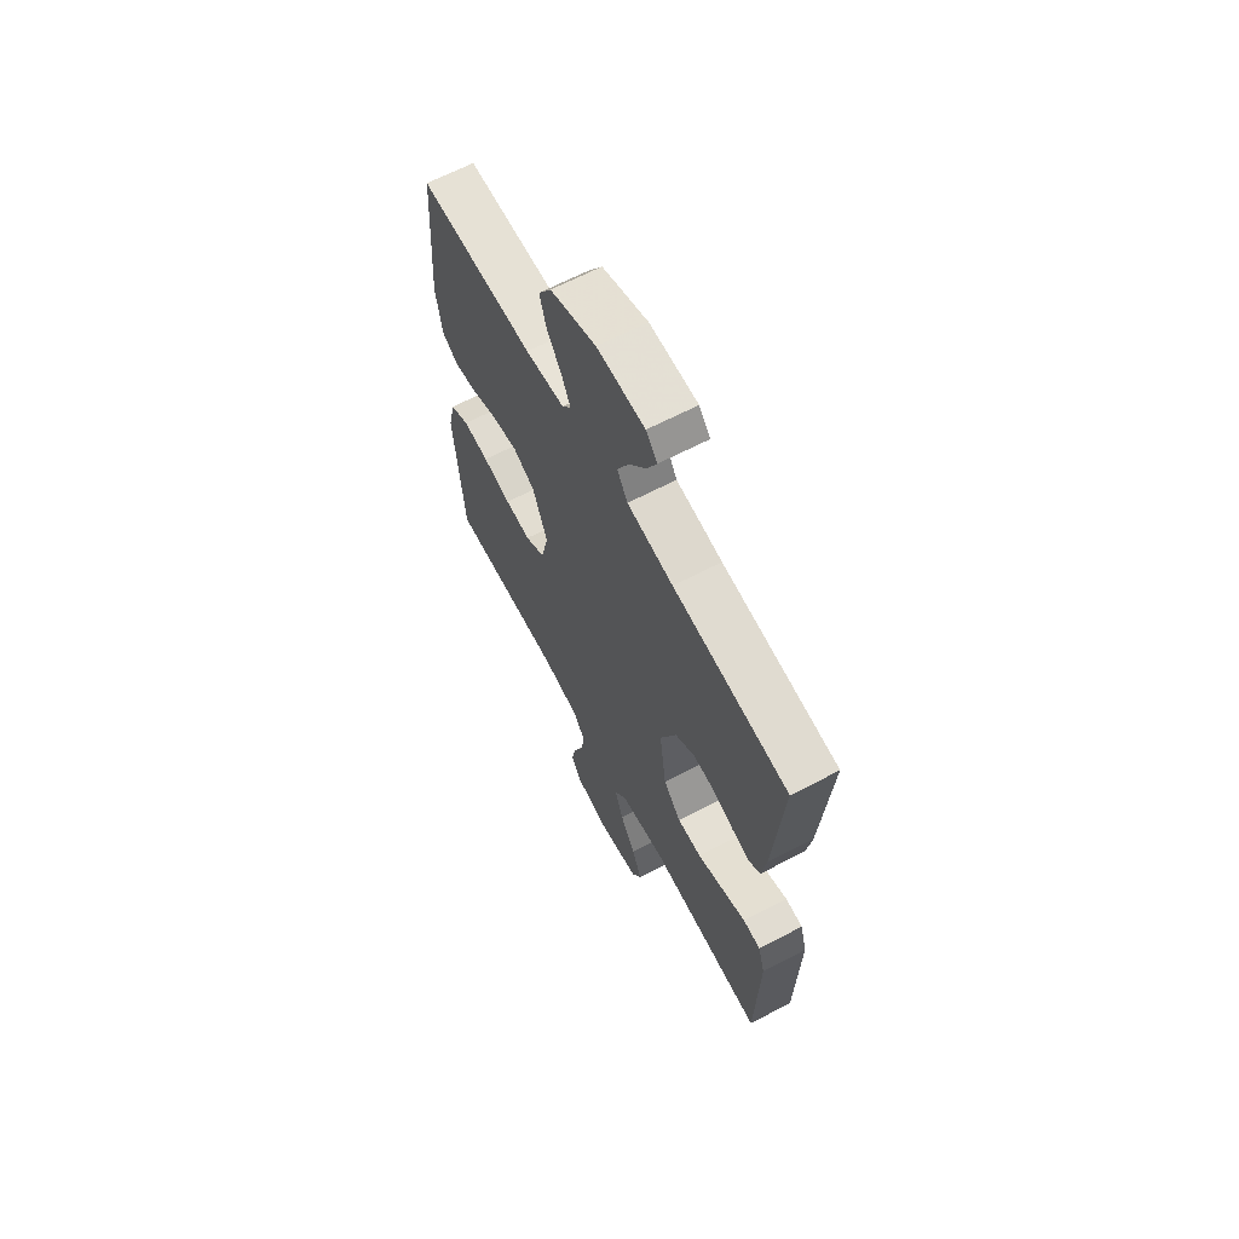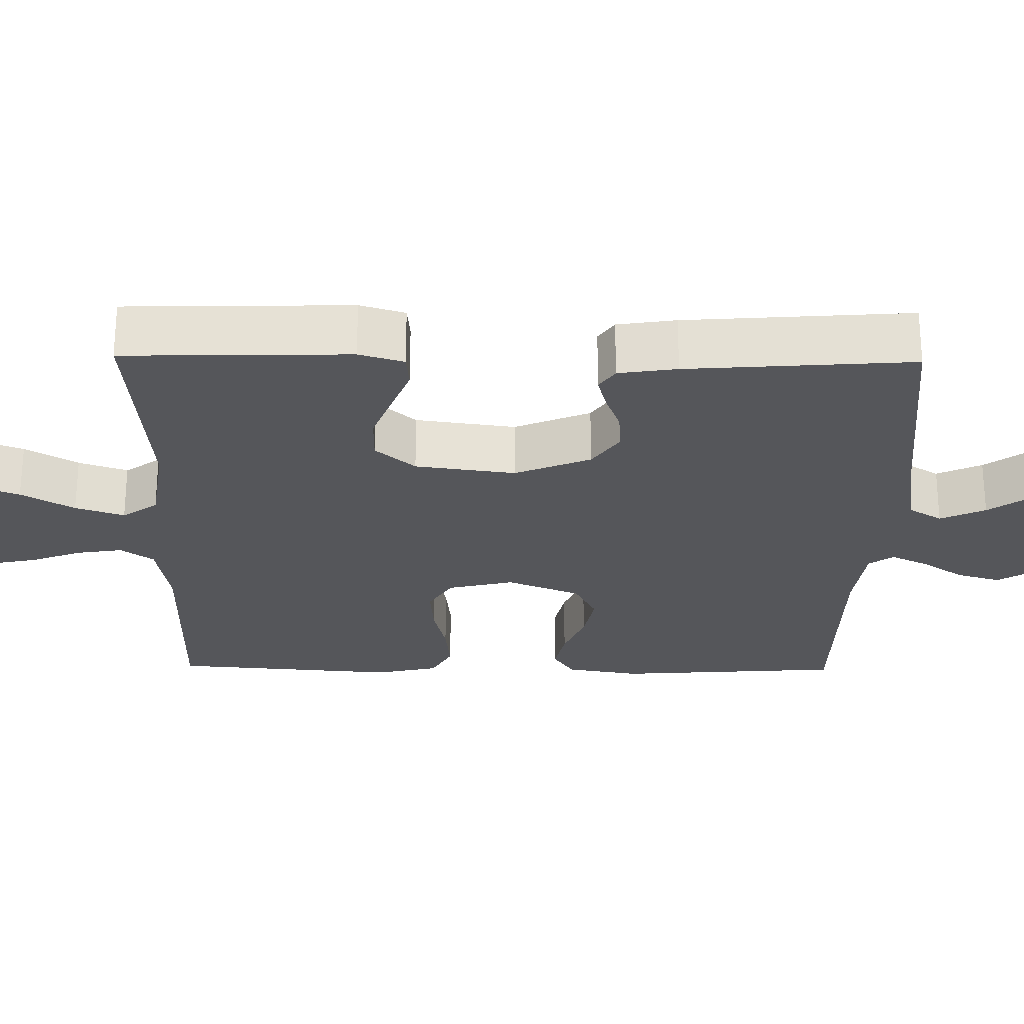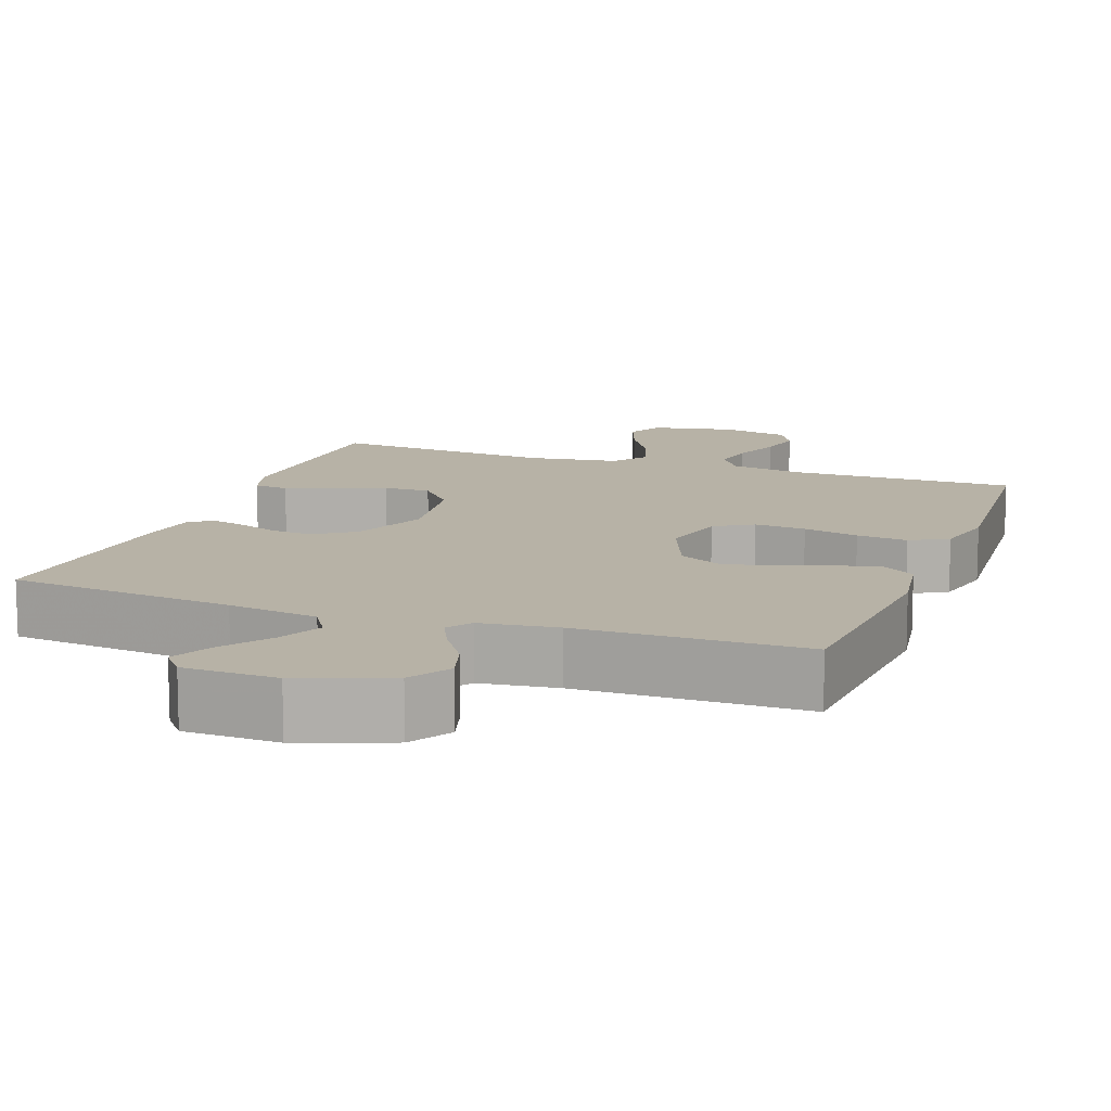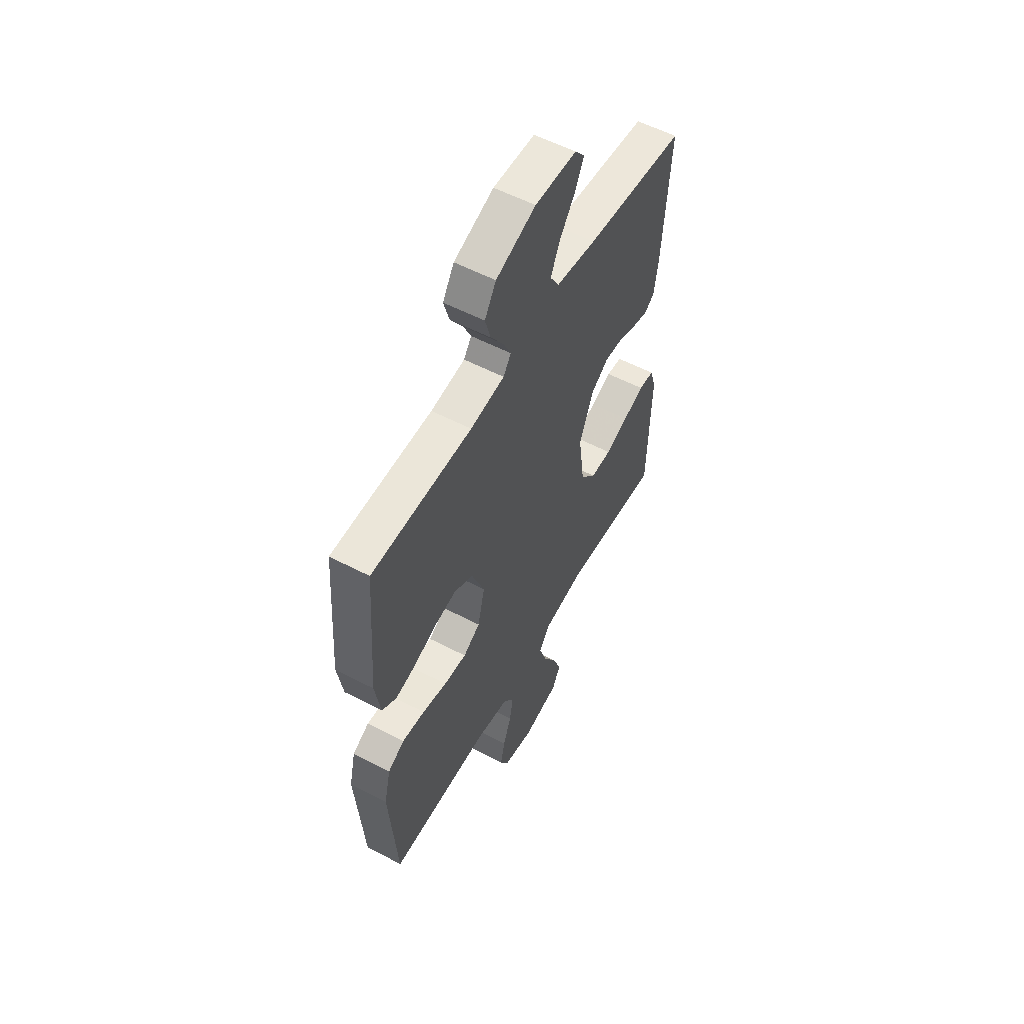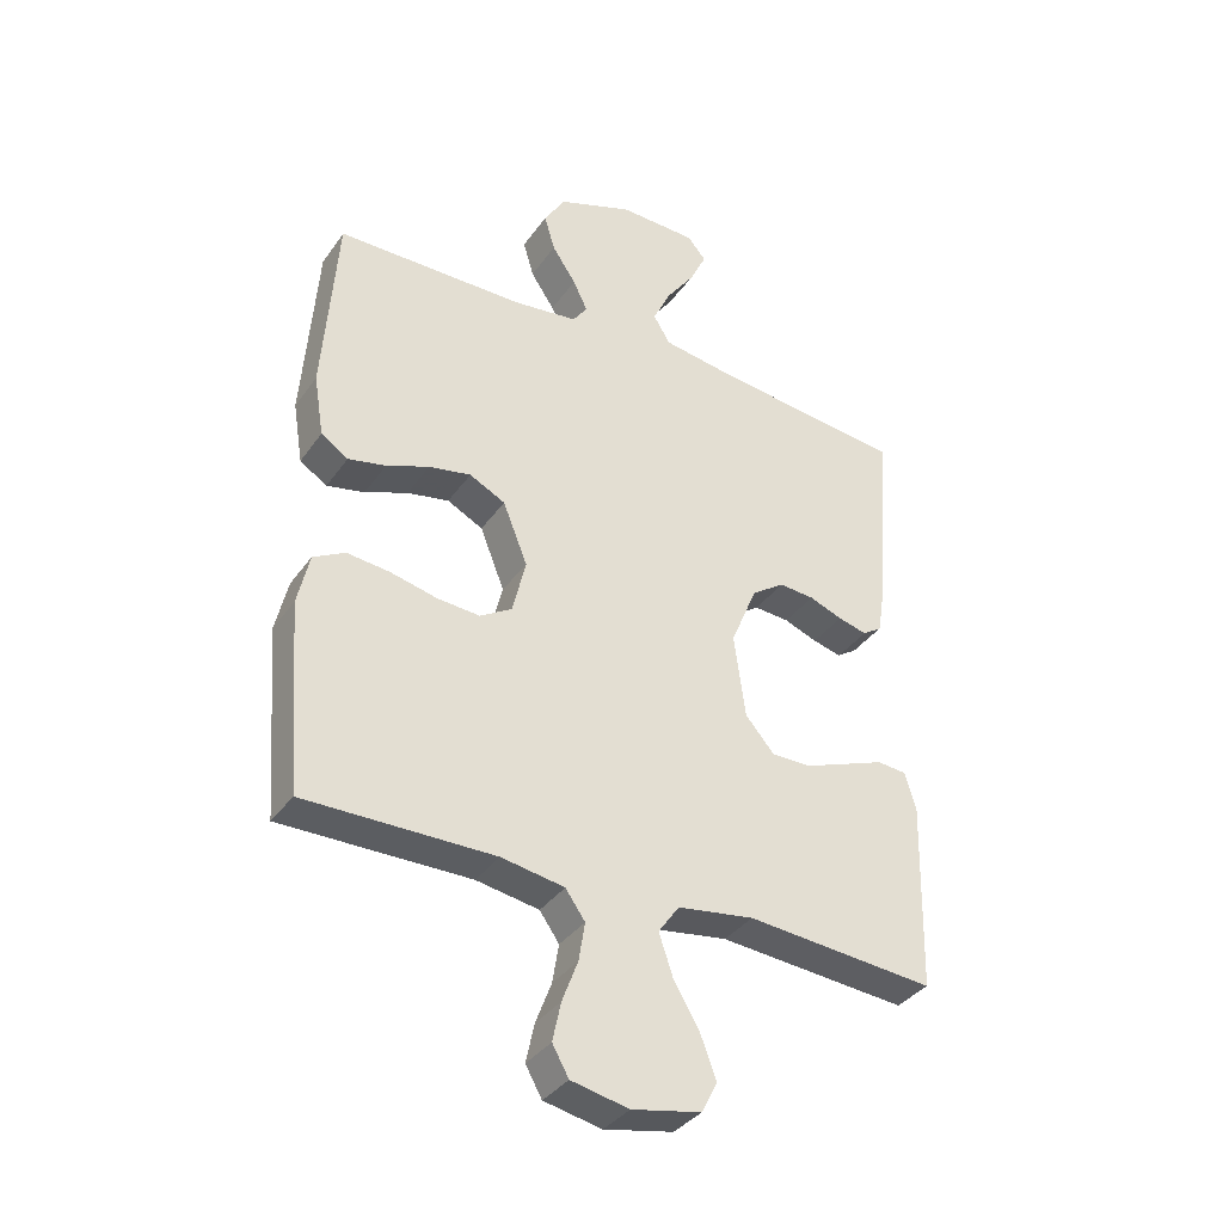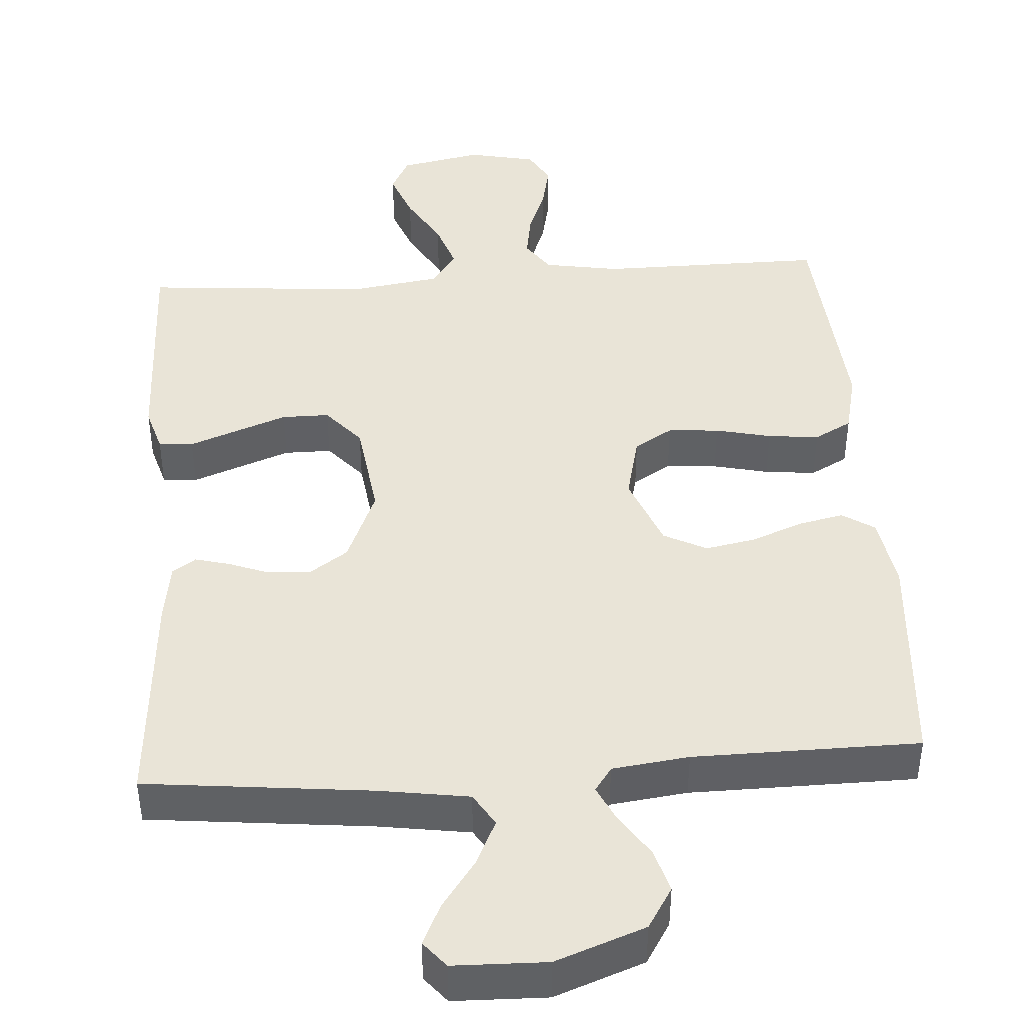
<metadata>
{"format":"obj","ext":"obj","renderer":"f3d","projection":"perspective","resolution":1024,"background":"white","views":[{"elev":65.2,"azim":-117.8,"up":"+Z"},{"elev":-25.8,"azim":-90.9,"up":"+Y"},{"elev":12.3,"azim":20.0,"up":"+Y"},{"elev":56.1,"azim":118.8,"up":"+Z"},{"elev":-36.3,"azim":149.2,"up":"+Z"},{"elev":43.5,"azim":-3.9,"up":"+Y"}]}
</metadata>
<code>
v -0.5 0.07 -0.5
v -0.508 0.07 -0.2
v -0.49 0.07 -0.14
v -0.444 0.07 -0.136
v -0.381 0.07 -0.16
v -0.312 0.07 -0.186
v -0.249 0.07 -0.186
v -0.203 0.07 -0.133
v -0.185 0.07 0
v -0.227 0.07 0.101
v -0.279 0.07 0.137
v -0.335 0.07 0.133
v -0.388 0.07 0.113
v -0.434 0.07 0.101
v -0.465 0.07 0.122
v -0.477 0.07 0.2
v -0.5 0.07 0.5
v -0.2 0.07 0.532
v -0.08 0.07 0.55
v -0.053 0.07 0.594
v -0.081 0.07 0.654
v -0.127 0.07 0.718
v -0.153 0.07 0.773
v -0.124 0.07 0.808
v 0 0.07 0.811
v 0.119 0.07 0.767
v 0.153 0.07 0.712
v 0.136 0.07 0.654
v 0.098 0.07 0.597
v 0.075 0.07 0.549
v 0.098 0.07 0.516
v 0.2 0.07 0.503
v 0.5 0.07 0.5
v 0.522 0.07 0.2
v 0.506 0.07 0.102
v 0.463 0.07 0.074
v 0.403 0.07 0.087
v 0.335 0.07 0.114
v 0.268 0.07 0.127
v 0.211 0.07 0.098
v 0.172 0.07 0
v 0.193 0.07 -0.088
v 0.244 0.07 -0.119
v 0.312 0.07 -0.114
v 0.386 0.07 -0.097
v 0.454 0.07 -0.09
v 0.504 0.07 -0.117
v 0.523 0.07 -0.2
v 0.5 0.07 -0.5
v 0.2 0.07 -0.498
v 0.1 0.07 -0.515
v 0.069 0.07 -0.559
v 0.079 0.07 -0.62
v 0.104 0.07 -0.686
v 0.117 0.07 -0.747
v 0.091 0.07 -0.793
v 0 0.07 -0.812
v -0.109 0.07 -0.79
v -0.134 0.07 -0.741
v -0.109 0.07 -0.675
v -0.068 0.07 -0.605
v -0.046 0.07 -0.54
v -0.079 0.07 -0.493
v -0.2 0.07 -0.475
v -0.5 0 -0.5
v -0.508 0 -0.2
v -0.49 0 -0.14
v -0.444 0 -0.136
v -0.381 0 -0.16
v -0.312 0 -0.186
v -0.249 0 -0.186
v -0.203 0 -0.133
v -0.185 0 0
v -0.227 0 0.101
v -0.279 0 0.137
v -0.335 0 0.133
v -0.388 0 0.113
v -0.434 0 0.101
v -0.465 0 0.122
v -0.477 0 0.2
v -0.5 0 0.5
v -0.2 0 0.532
v -0.08 0 0.55
v -0.053 0 0.594
v -0.081 0 0.654
v -0.127 0 0.718
v -0.153 0 0.773
v -0.124 0 0.808
v 0 0 0.811
v 0.119 0 0.767
v 0.153 0 0.712
v 0.136 0 0.654
v 0.098 0 0.597
v 0.075 0 0.549
v 0.098 0 0.516
v 0.2 0 0.503
v 0.5 0 0.5
v 0.522 0 0.2
v 0.506 0 0.102
v 0.463 0 0.074
v 0.403 0 0.087
v 0.335 0 0.114
v 0.268 0 0.127
v 0.211 0 0.098
v 0.172 0 0
v 0.193 0 -0.088
v 0.244 0 -0.119
v 0.312 0 -0.114
v 0.386 0 -0.097
v 0.454 0 -0.09
v 0.504 0 -0.117
v 0.523 0 -0.2
v 0.5 0 -0.5
v 0.2 0 -0.498
v 0.1 0 -0.515
v 0.069 0 -0.559
v 0.079 0 -0.62
v 0.104 0 -0.686
v 0.117 0 -0.747
v 0.091 0 -0.793
v 0 0 -0.812
v -0.109 0 -0.79
v -0.134 0 -0.741
v -0.109 0 -0.675
v -0.068 0 -0.605
v -0.046 0 -0.54
v -0.079 0 -0.493
v -0.2 0 -0.475
f 59 60 61
f 58 59 61
f 57 58 61
f 56 57 61
f 55 56 61
f 54 55 61
f 53 54 61
f 52 53 61 62
f 51 52 62 63
f 48 49 50
f 47 48 50
f 46 47 50
f 45 46 50
f 44 45 50
f 51 63 64
f 50 51 64
f 44 50 64
f 43 44 64
f 36 37 38
f 35 36 38
f 34 35 38
f 33 34 38
f 32 33 38
f 31 32 38 39
f 30 31 39 40
f 27 28 29
f 26 27 29
f 25 26 29
f 24 25 29
f 23 24 29
f 22 23 29
f 21 22 29
f 20 21 29 30
f 30 40 41
f 20 30 41
f 19 20 41
f 16 17 18
f 15 16 18
f 14 15 18
f 13 14 18
f 12 13 18
f 11 12 18 19
f 3 4 5
f 2 3 5
f 1 2 5
f 64 1 5
f 64 5 6
f 42 43 64
f 19 41 42
f 11 19 42
f 10 11 42
f 9 10 42
f 8 9 42 64
f 7 8 64
f 6 7 64
f 125 124 123
f 125 123 122
f 125 122 121
f 125 121 120
f 125 120 119
f 125 119 118
f 125 118 117
f 126 125 117 116
f 127 126 116 115
f 114 113 112
f 114 112 111
f 114 111 110
f 114 110 109
f 114 109 108
f 128 127 115
f 128 115 114
f 128 114 108
f 128 108 107
f 102 101 100
f 102 100 99
f 102 99 98
f 102 98 97
f 102 97 96
f 103 102 96 95
f 104 103 95 94
f 93 92 91
f 93 91 90
f 93 90 89
f 93 89 88
f 93 88 87
f 93 87 86
f 93 86 85
f 94 93 85 84
f 105 104 94
f 105 94 84
f 105 84 83
f 82 81 80
f 82 80 79
f 82 79 78
f 82 78 77
f 82 77 76
f 83 82 76 75
f 69 68 67
f 69 67 66
f 69 66 65
f 69 65 128
f 70 69 128
f 128 107 106
f 106 105 83
f 106 83 75
f 106 75 74
f 106 74 73
f 128 106 73 72
f 128 72 71
f 128 71 70
f 1 65 66 2
f 2 66 67 3
f 3 67 68 4
f 4 68 69 5
f 5 69 70 6
f 6 70 71 7
f 7 71 72 8
f 8 72 73 9
f 9 73 74 10
f 10 74 75 11
f 11 75 76 12
f 12 76 77 13
f 13 77 78 14
f 14 78 79 15
f 15 79 80 16
f 16 80 81 17
f 17 81 82 18
f 18 82 83 19
f 19 83 84 20
f 20 84 85 21
f 21 85 86 22
f 22 86 87 23
f 23 87 88 24
f 24 88 89 25
f 25 89 90 26
f 26 90 91 27
f 27 91 92 28
f 28 92 93 29
f 29 93 94 30
f 30 94 95 31
f 31 95 96 32
f 32 96 97 33
f 33 97 98 34
f 34 98 99 35
f 35 99 100 36
f 36 100 101 37
f 37 101 102 38
f 38 102 103 39
f 39 103 104 40
f 40 104 105 41
f 41 105 106 42
f 42 106 107 43
f 43 107 108 44
f 44 108 109 45
f 45 109 110 46
f 46 110 111 47
f 47 111 112 48
f 48 112 113 49
f 49 113 114 50
f 50 114 115 51
f 51 115 116 52
f 52 116 117 53
f 53 117 118 54
f 54 118 119 55
f 55 119 120 56
f 56 120 121 57
f 57 121 122 58
f 58 122 123 59
f 59 123 124 60
f 60 124 125 61
f 61 125 126 62
f 62 126 127 63
f 63 127 128 64
f 64 128 65 1

</code>
